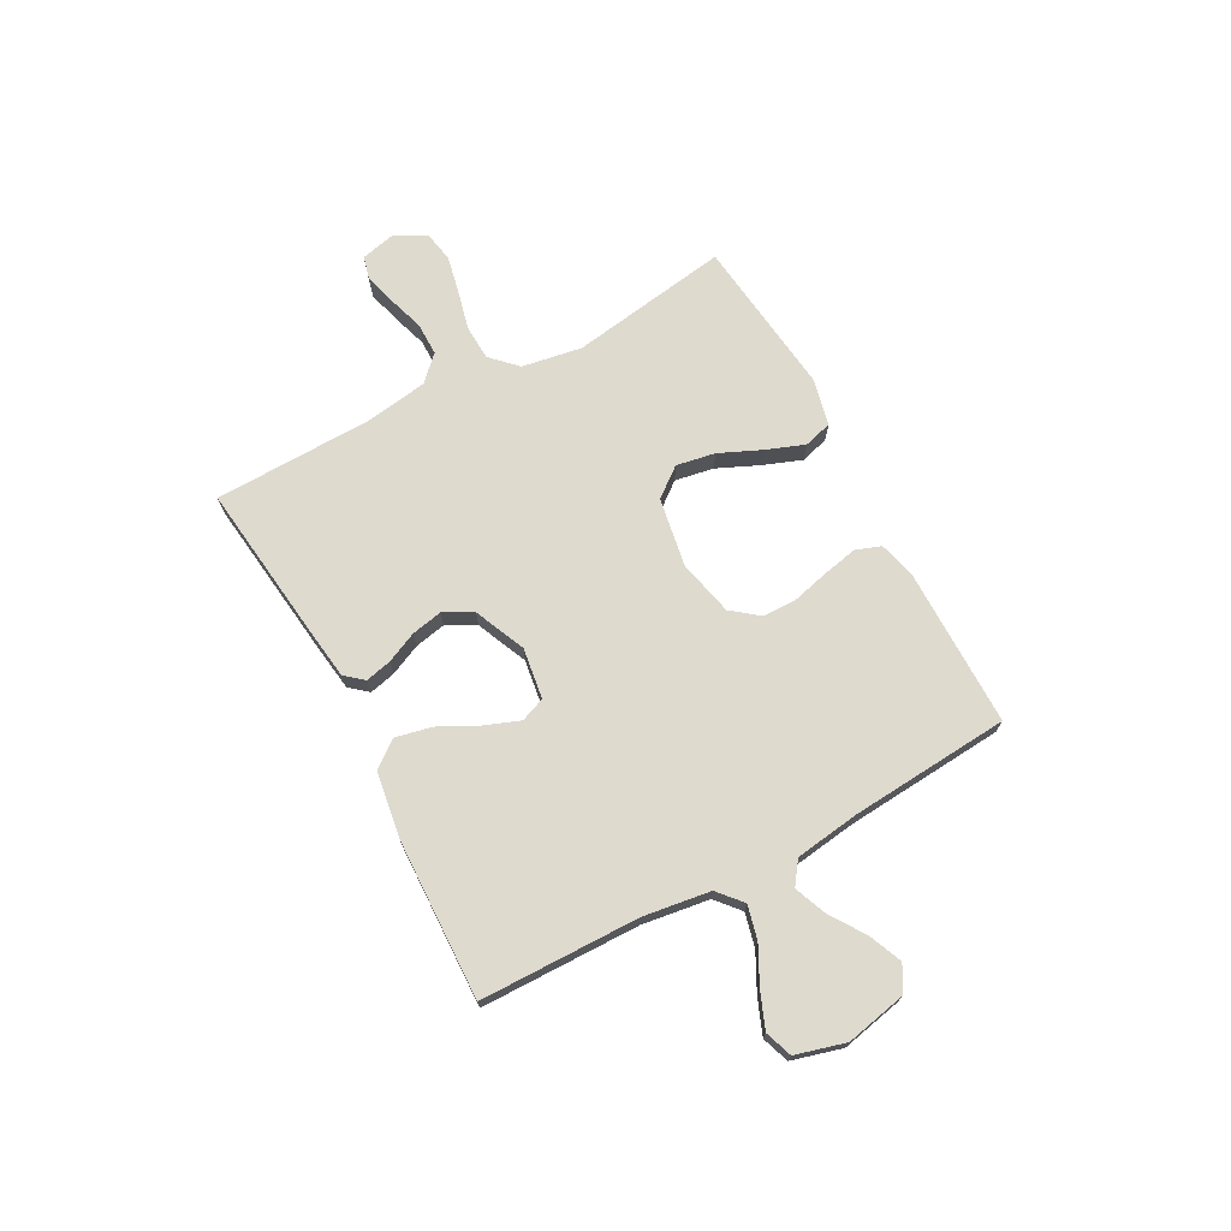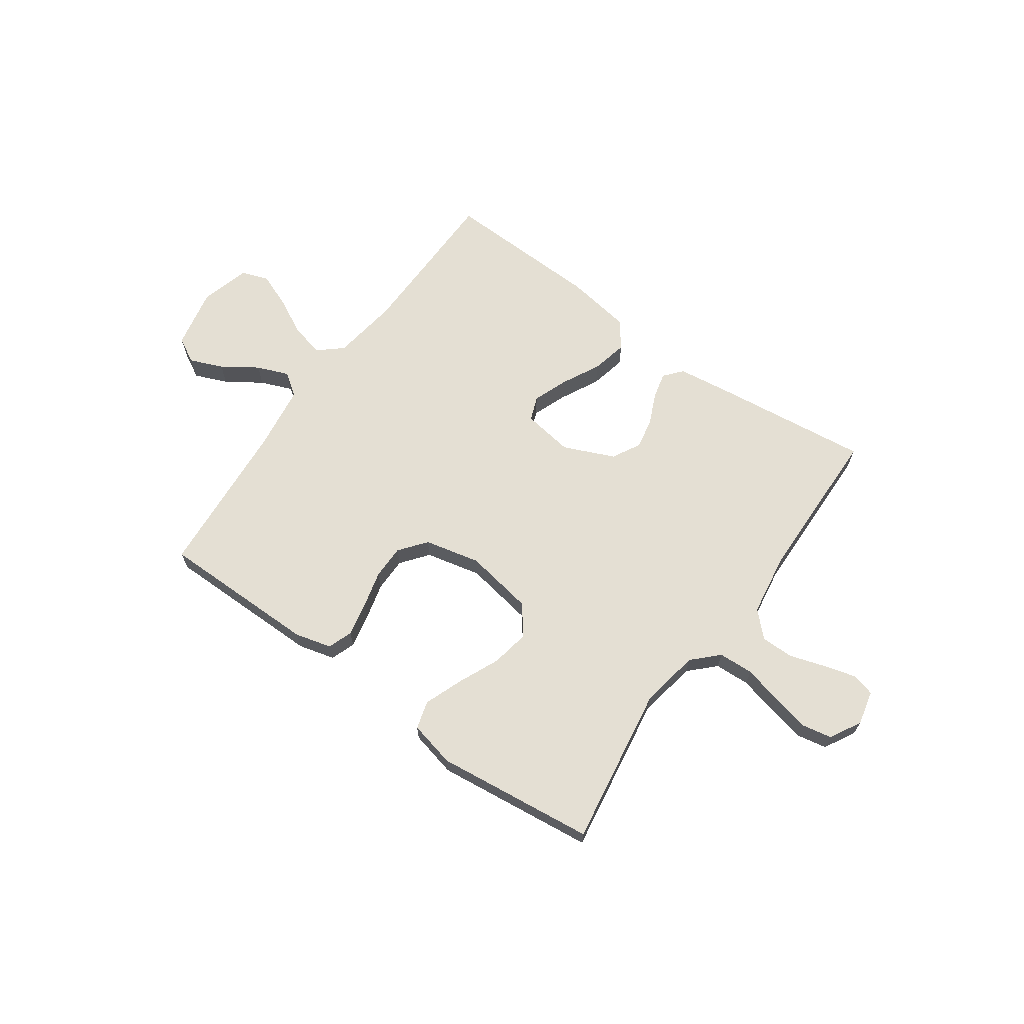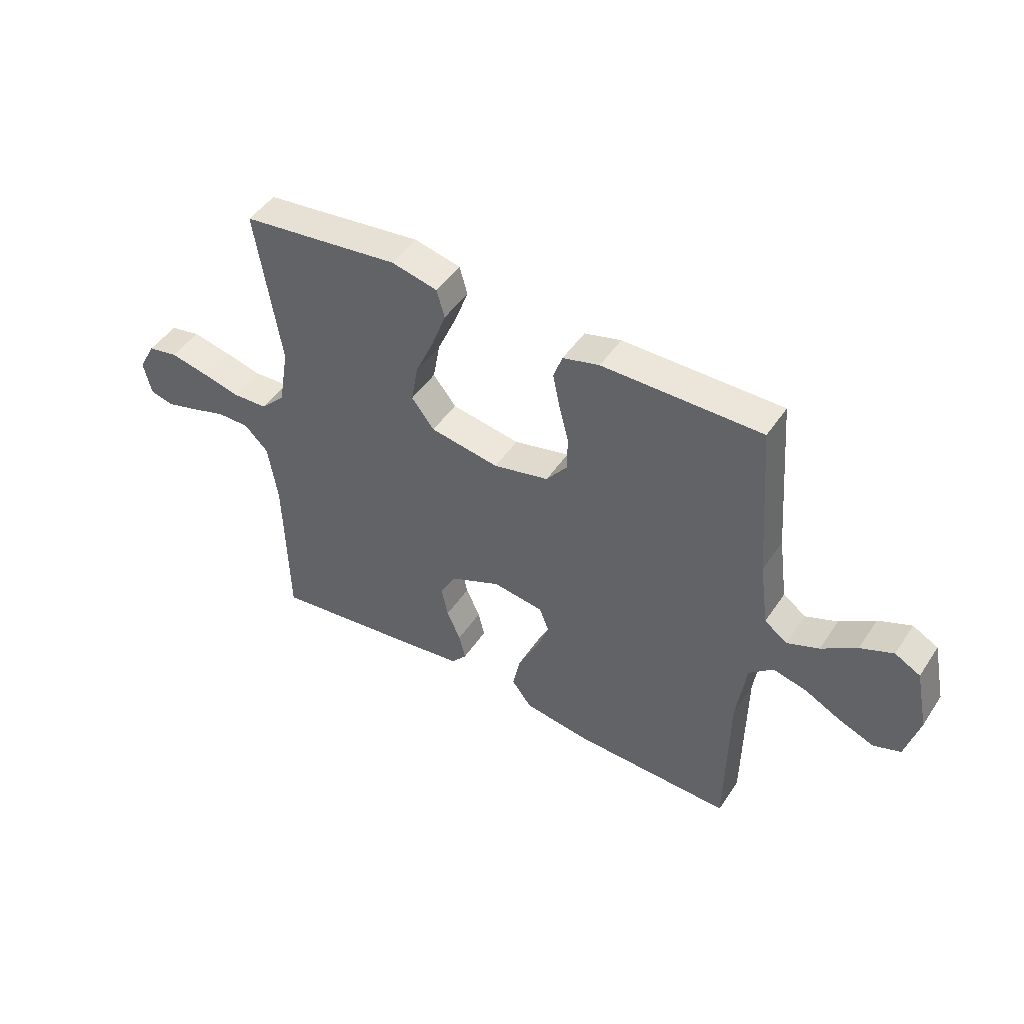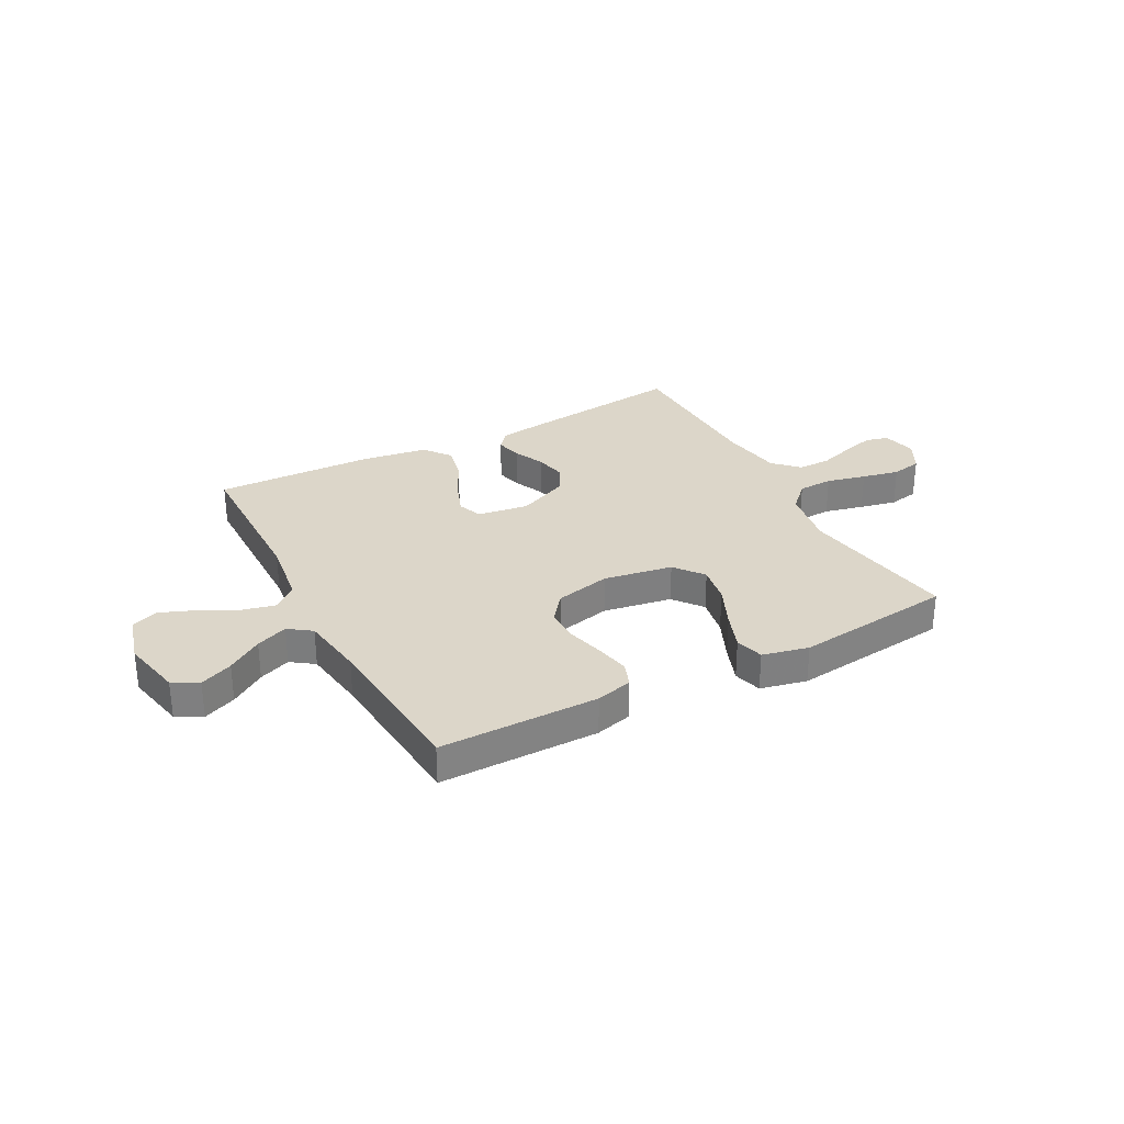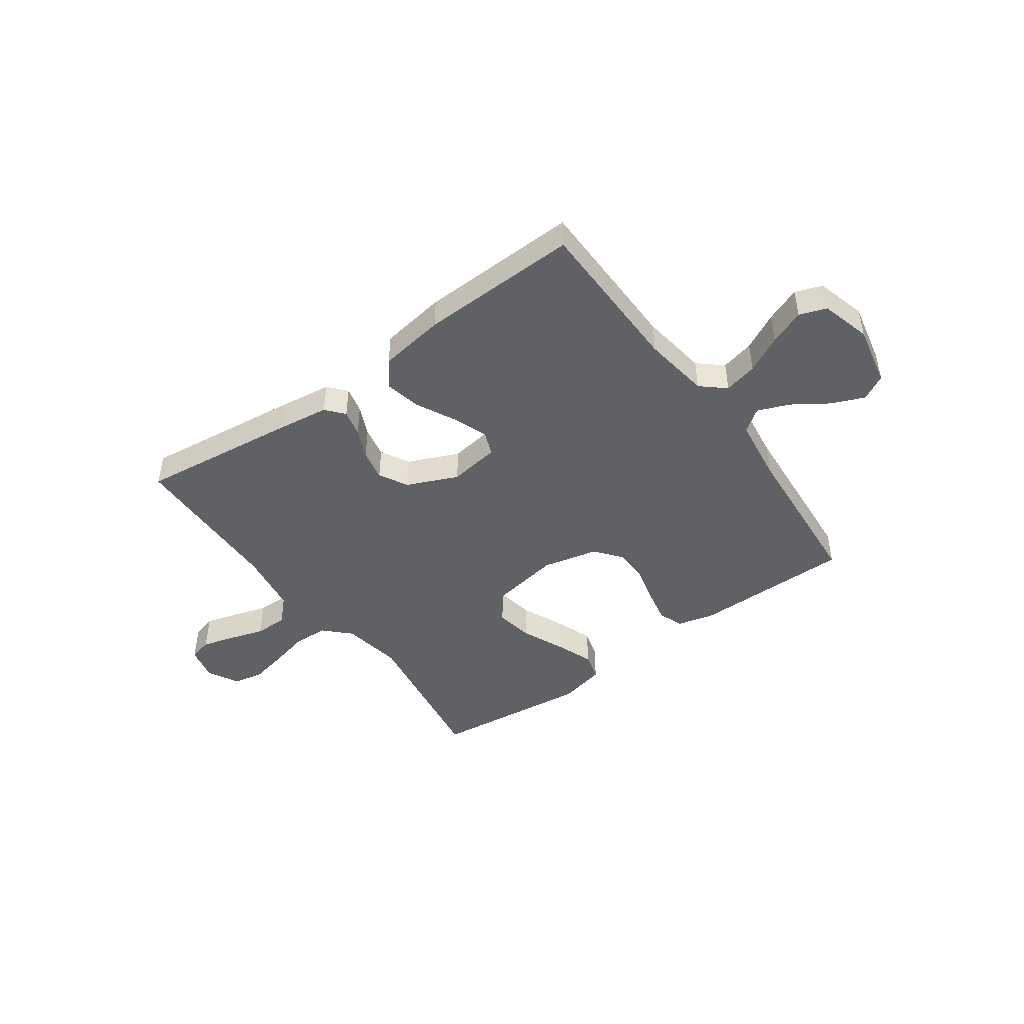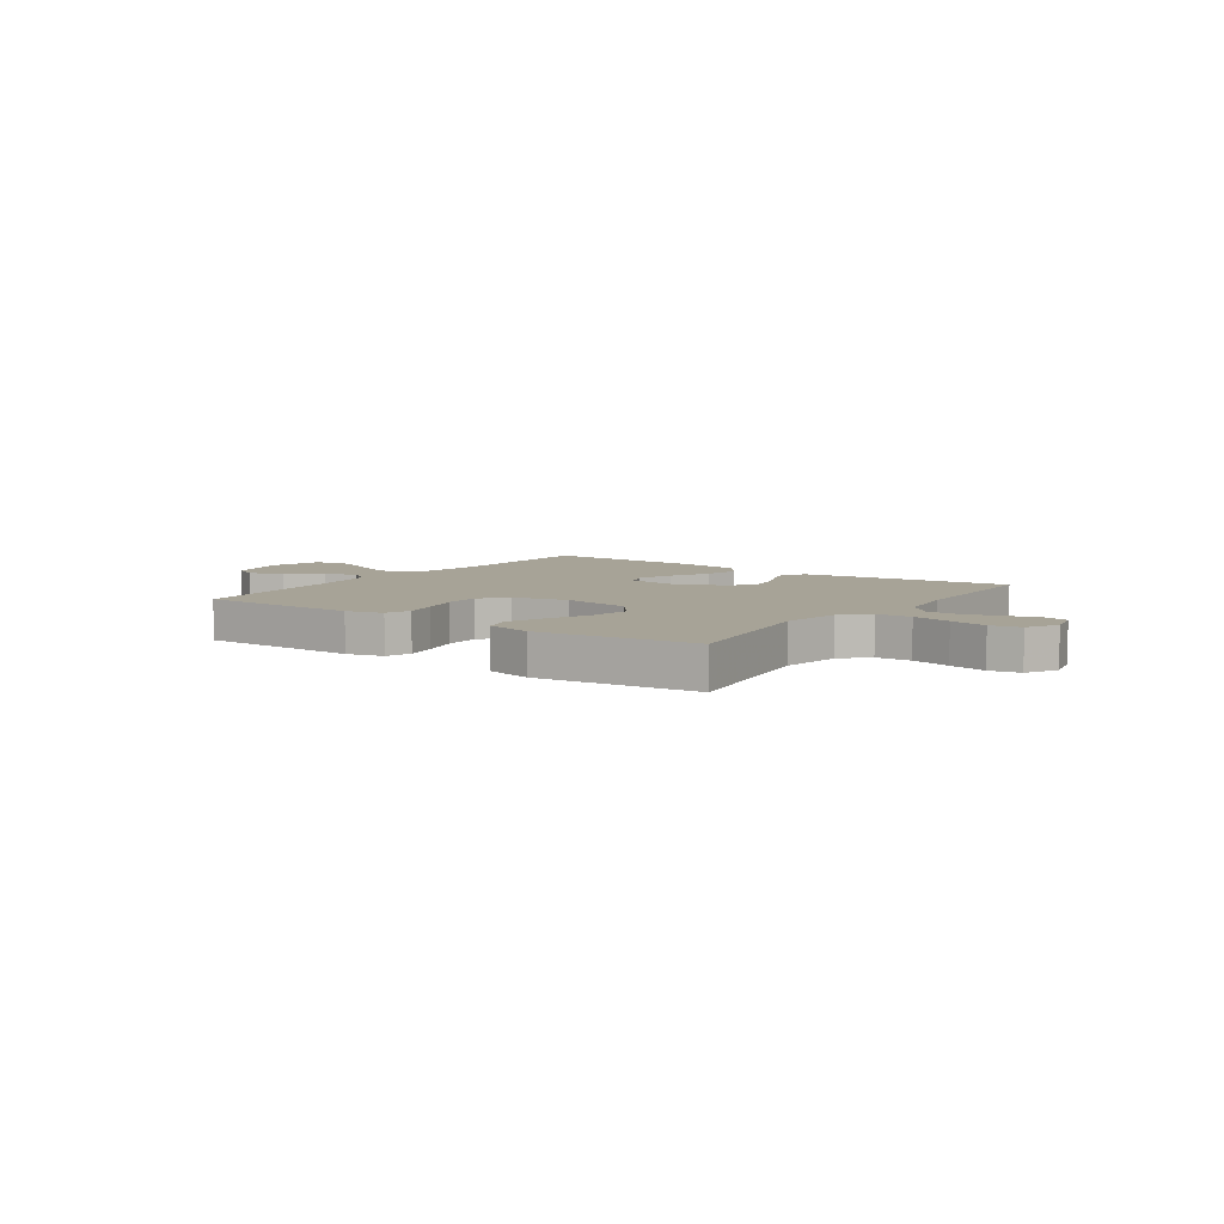
<metadata>
{"format":"obj","ext":"obj","renderer":"f3d","projection":"perspective","resolution":1024,"background":"white","views":[{"elev":71.2,"azim":-118.3,"up":"+Y"},{"elev":66.5,"azim":35.5,"up":"+Y"},{"elev":46.9,"azim":-148.0,"up":"+Z"},{"elev":30.2,"azim":-28.1,"up":"+Y"},{"elev":-46.0,"azim":-144.2,"up":"+Y"},{"elev":6.7,"azim":35.4,"up":"+Y"}]}
</metadata>
<code>
v 0.5 0.07 -0.5
v 0.2 0.07 -0.464
v 0.104 0.07 -0.451
v 0.075 0.07 -0.417
v 0.087 0.07 -0.367
v 0.113 0.07 -0.31
v 0.125 0.07 -0.251
v 0.096 0.07 -0.197
v 0 0.07 -0.155
v -0.096 0.07 -0.169
v -0.114 0.07 -0.215
v -0.089 0.07 -0.281
v -0.052 0.07 -0.354
v -0.037 0.07 -0.422
v -0.075 0.07 -0.472
v -0.2 0.07 -0.491
v -0.5 0.07 -0.5
v -0.504 0.07 -0.2
v -0.522 0.07 -0.074
v -0.567 0.07 -0.035
v -0.63 0.07 -0.05
v -0.7 0.07 -0.086
v -0.766 0.07 -0.112
v -0.817 0.07 -0.094
v -0.843 0.07 0
v -0.819 0.07 0.115
v -0.771 0.07 0.141
v -0.709 0.07 0.115
v -0.643 0.07 0.071
v -0.583 0.07 0.047
v -0.54 0.07 0.078
v -0.523 0.07 0.2
v -0.5 0.07 0.5
v -0.2 0.07 0.5
v -0.131 0.07 0.482
v -0.114 0.07 0.435
v -0.127 0.07 0.372
v -0.145 0.07 0.301
v -0.145 0.07 0.236
v -0.105 0.07 0.185
v 0 0.07 0.161
v 0.13 0.07 0.183
v 0.173 0.07 0.238
v 0.16 0.07 0.311
v 0.125 0.07 0.39
v 0.098 0.07 0.462
v 0.113 0.07 0.515
v 0.2 0.07 0.535
v 0.5 0.07 0.5
v 0.453 0.07 0.2
v 0.472 0.07 0.087
v 0.519 0.07 0.04
v 0.585 0.07 0.037
v 0.659 0.07 0.055
v 0.729 0.07 0.07
v 0.786 0.07 0.059
v 0.818 0.07 0
v 0.803 0.07 -0.065
v 0.759 0.07 -0.076
v 0.698 0.07 -0.059
v 0.632 0.07 -0.038
v 0.57 0.07 -0.038
v 0.525 0.07 -0.083
v 0.507 0.07 -0.2
v 0.5 0 -0.5
v 0.2 0 -0.464
v 0.104 0 -0.451
v 0.075 0 -0.417
v 0.087 0 -0.367
v 0.113 0 -0.31
v 0.125 0 -0.251
v 0.096 0 -0.197
v 0 0 -0.155
v -0.096 0 -0.169
v -0.114 0 -0.215
v -0.089 0 -0.281
v -0.052 0 -0.354
v -0.037 0 -0.422
v -0.075 0 -0.472
v -0.2 0 -0.491
v -0.5 0 -0.5
v -0.504 0 -0.2
v -0.522 0 -0.074
v -0.567 0 -0.035
v -0.63 0 -0.05
v -0.7 0 -0.086
v -0.766 0 -0.112
v -0.817 0 -0.094
v -0.843 0 0
v -0.819 0 0.115
v -0.771 0 0.141
v -0.709 0 0.115
v -0.643 0 0.071
v -0.583 0 0.047
v -0.54 0 0.078
v -0.523 0 0.2
v -0.5 0 0.5
v -0.2 0 0.5
v -0.131 0 0.482
v -0.114 0 0.435
v -0.127 0 0.372
v -0.145 0 0.301
v -0.145 0 0.236
v -0.105 0 0.185
v 0 0 0.161
v 0.13 0 0.183
v 0.173 0 0.238
v 0.16 0 0.311
v 0.125 0 0.39
v 0.098 0 0.462
v 0.113 0 0.515
v 0.2 0 0.535
v 0.5 0 0.5
v 0.453 0 0.2
v 0.472 0 0.087
v 0.519 0 0.04
v 0.585 0 0.037
v 0.659 0 0.055
v 0.729 0 0.07
v 0.786 0 0.059
v 0.818 0 0
v 0.803 0 -0.065
v 0.759 0 -0.076
v 0.698 0 -0.059
v 0.632 0 -0.038
v 0.57 0 -0.038
v 0.525 0 -0.083
v 0.507 0 -0.2
f 59 60 61
f 58 59 61
f 57 58 61
f 56 57 61
f 55 56 61
f 54 55 61
f 53 54 61
f 52 53 61 62
f 51 52 62 63
f 48 49 50
f 47 48 50
f 46 47 50
f 45 46 50
f 44 45 50
f 43 44 50 51
f 51 63 64
f 43 51 64
f 42 43 64
f 36 37 38
f 35 36 38
f 34 35 38
f 33 34 38
f 32 33 38
f 31 32 38 39
f 30 31 39 40
f 27 28 29
f 26 27 29
f 25 26 29
f 24 25 29
f 23 24 29
f 22 23 29
f 21 22 29
f 20 21 29 30
f 30 40 41
f 20 30 41
f 19 20 41
f 16 17 18
f 15 16 18
f 14 15 18
f 13 14 18
f 12 13 18
f 11 12 18 19
f 4 5 6
f 3 4 6
f 2 3 6
f 1 2 6
f 64 1 6
f 64 6 7
f 42 64 7 8
f 41 42 8 9
f 10 11 19 41
f 9 10 41
f 125 124 123
f 125 123 122
f 125 122 121
f 125 121 120
f 125 120 119
f 125 119 118
f 125 118 117
f 126 125 117 116
f 127 126 116 115
f 114 113 112
f 114 112 111
f 114 111 110
f 114 110 109
f 114 109 108
f 115 114 108 107
f 128 127 115
f 128 115 107
f 128 107 106
f 102 101 100
f 102 100 99
f 102 99 98
f 102 98 97
f 102 97 96
f 103 102 96 95
f 104 103 95 94
f 93 92 91
f 93 91 90
f 93 90 89
f 93 89 88
f 93 88 87
f 93 87 86
f 93 86 85
f 94 93 85 84
f 105 104 94
f 105 94 84
f 105 84 83
f 82 81 80
f 82 80 79
f 82 79 78
f 82 78 77
f 82 77 76
f 83 82 76 75
f 70 69 68
f 70 68 67
f 70 67 66
f 70 66 65
f 70 65 128
f 71 70 128
f 72 71 128 106
f 73 72 106 105
f 105 83 75 74
f 105 74 73
f 1 65 66 2
f 2 66 67 3
f 3 67 68 4
f 4 68 69 5
f 5 69 70 6
f 6 70 71 7
f 7 71 72 8
f 8 72 73 9
f 9 73 74 10
f 10 74 75 11
f 11 75 76 12
f 12 76 77 13
f 13 77 78 14
f 14 78 79 15
f 15 79 80 16
f 16 80 81 17
f 17 81 82 18
f 18 82 83 19
f 19 83 84 20
f 20 84 85 21
f 21 85 86 22
f 22 86 87 23
f 23 87 88 24
f 24 88 89 25
f 25 89 90 26
f 26 90 91 27
f 27 91 92 28
f 28 92 93 29
f 29 93 94 30
f 30 94 95 31
f 31 95 96 32
f 32 96 97 33
f 33 97 98 34
f 34 98 99 35
f 35 99 100 36
f 36 100 101 37
f 37 101 102 38
f 38 102 103 39
f 39 103 104 40
f 40 104 105 41
f 41 105 106 42
f 42 106 107 43
f 43 107 108 44
f 44 108 109 45
f 45 109 110 46
f 46 110 111 47
f 47 111 112 48
f 48 112 113 49
f 49 113 114 50
f 50 114 115 51
f 51 115 116 52
f 52 116 117 53
f 53 117 118 54
f 54 118 119 55
f 55 119 120 56
f 56 120 121 57
f 57 121 122 58
f 58 122 123 59
f 59 123 124 60
f 60 124 125 61
f 61 125 126 62
f 62 126 127 63
f 63 127 128 64
f 64 128 65 1

</code>
